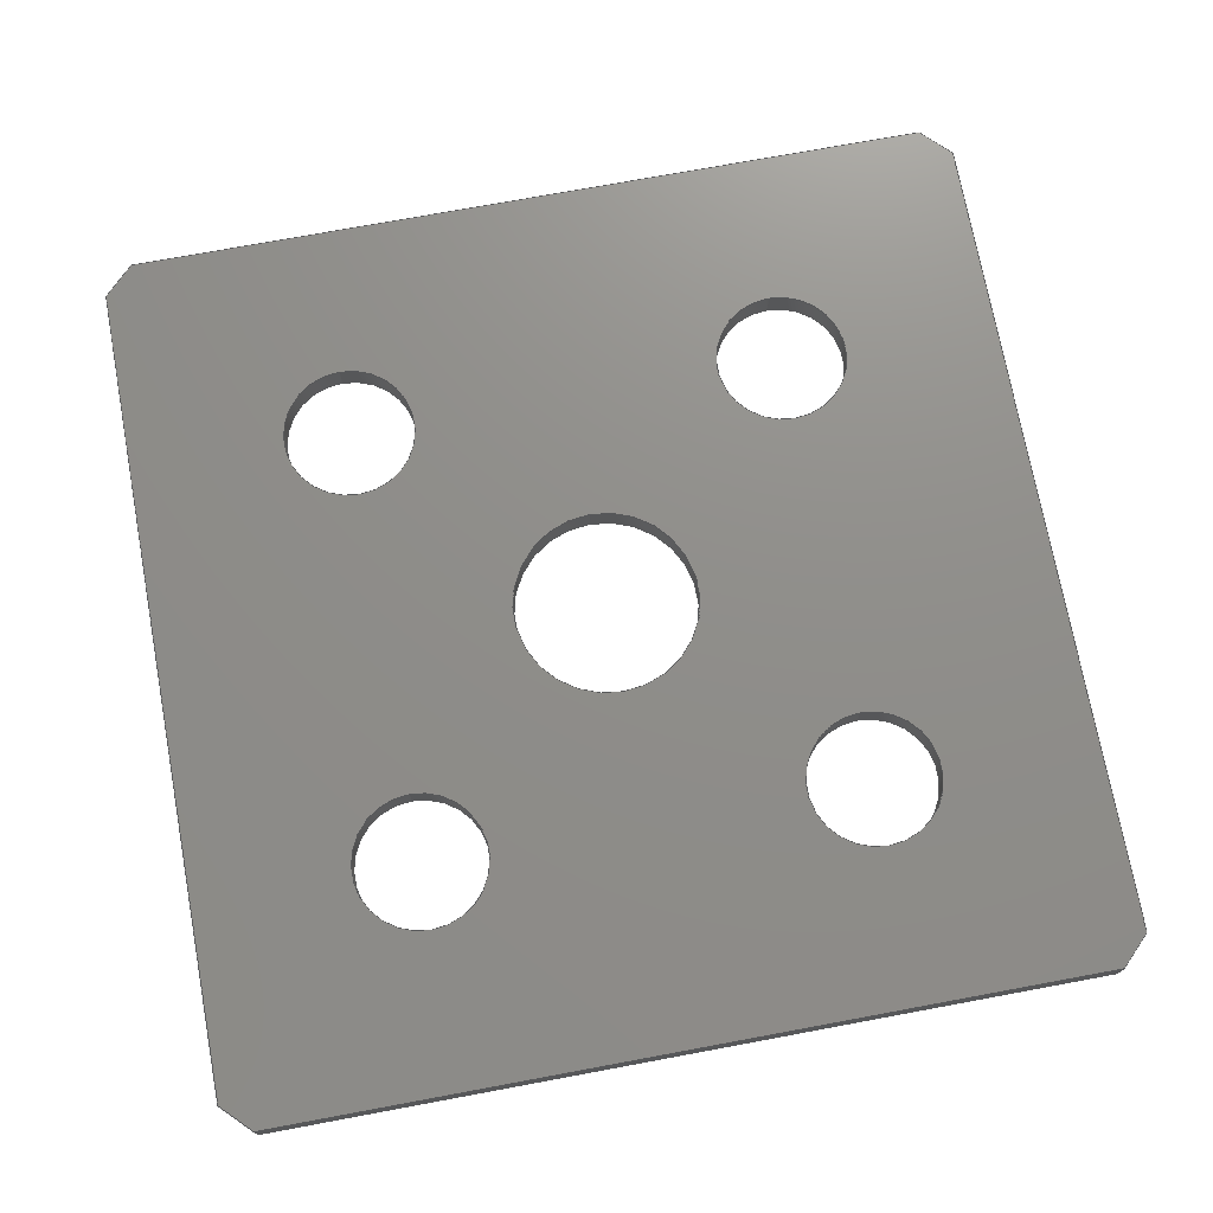
<metadata>
{"format":"step","ext":"stp","renderer":"f3d","projection":"perspective","resolution":1024,"background":"white","views":[{"elev":73.5,"azim":-10.5,"up":"+Y"}]}
</metadata>
<code>
ISO-10303-21;
DATA;
#1=PROPERTY_DEFINITION_REPRESENTATION(#5,#3);
#2=PROPERTY_DEFINITION_REPRESENTATION(#6,#4);
#3=REPRESENTATION('',(#7),#478);
#4=REPRESENTATION('',(#8),#478);
#5=PROPERTY_DEFINITION('pmi validation property','',#483);
#6=PROPERTY_DEFINITION('pmi validation property','',#483);
#7=VALUE_REPRESENTATION_ITEM('number of annotations',COUNT_MEASURE(0));
#8=VALUE_REPRESENTATION_ITEM('number of views',COUNT_MEASURE(0));
#9=SHAPE_REPRESENTATION_RELATIONSHIP('','',#298,#10);
#10=ADVANCED_BREP_SHAPE_REPRESENTATION('',(#296),#478);
#11=CYLINDRICAL_SURFACE('',#320,6.25);
#12=CYLINDRICAL_SURFACE('',#321,4.5);
#13=CYLINDRICAL_SURFACE('',#322,4.5);
#14=CYLINDRICAL_SURFACE('',#323,4.5);
#15=CYLINDRICAL_SURFACE('',#324,4.5);
#16=CIRCLE('',#309,4.5);
#17=CIRCLE('',#310,4.5);
#18=CIRCLE('',#311,4.5);
#19=CIRCLE('',#312,4.5);
#20=CIRCLE('',#313,6.25);
#21=CIRCLE('',#315,4.5);
#22=CIRCLE('',#316,4.5);
#23=CIRCLE('',#317,4.5);
#24=CIRCLE('',#318,4.5);
#25=CIRCLE('',#319,6.25);
#26=ORIENTED_EDGE('',*,*,#94,.T.);
#27=ORIENTED_EDGE('',*,*,#95,.F.);
#28=ORIENTED_EDGE('',*,*,#96,.F.);
#29=ORIENTED_EDGE('',*,*,#97,.T.);
#30=ORIENTED_EDGE('',*,*,#98,.T.);
#31=ORIENTED_EDGE('',*,*,#99,.F.);
#32=ORIENTED_EDGE('',*,*,#100,.F.);
#33=ORIENTED_EDGE('',*,*,#95,.T.);
#34=ORIENTED_EDGE('',*,*,#101,.T.);
#35=ORIENTED_EDGE('',*,*,#102,.F.);
#36=ORIENTED_EDGE('',*,*,#103,.F.);
#37=ORIENTED_EDGE('',*,*,#99,.T.);
#38=ORIENTED_EDGE('',*,*,#104,.T.);
#39=ORIENTED_EDGE('',*,*,#105,.F.);
#40=ORIENTED_EDGE('',*,*,#106,.F.);
#41=ORIENTED_EDGE('',*,*,#102,.T.);
#42=ORIENTED_EDGE('',*,*,#107,.T.);
#43=ORIENTED_EDGE('',*,*,#108,.F.);
#44=ORIENTED_EDGE('',*,*,#109,.F.);
#45=ORIENTED_EDGE('',*,*,#105,.T.);
#46=ORIENTED_EDGE('',*,*,#110,.T.);
#47=ORIENTED_EDGE('',*,*,#111,.F.);
#48=ORIENTED_EDGE('',*,*,#112,.F.);
#49=ORIENTED_EDGE('',*,*,#108,.T.);
#50=ORIENTED_EDGE('',*,*,#113,.T.);
#51=ORIENTED_EDGE('',*,*,#114,.F.);
#52=ORIENTED_EDGE('',*,*,#115,.F.);
#53=ORIENTED_EDGE('',*,*,#111,.T.);
#54=ORIENTED_EDGE('',*,*,#116,.T.);
#55=ORIENTED_EDGE('',*,*,#97,.F.);
#56=ORIENTED_EDGE('',*,*,#117,.F.);
#57=ORIENTED_EDGE('',*,*,#114,.T.);
#58=ORIENTED_EDGE('',*,*,#118,.T.);
#59=ORIENTED_EDGE('',*,*,#119,.T.);
#60=ORIENTED_EDGE('',*,*,#120,.T.);
#61=ORIENTED_EDGE('',*,*,#121,.T.);
#62=ORIENTED_EDGE('',*,*,#122,.T.);
#63=ORIENTED_EDGE('',*,*,#96,.T.);
#64=ORIENTED_EDGE('',*,*,#100,.T.);
#65=ORIENTED_EDGE('',*,*,#103,.T.);
#66=ORIENTED_EDGE('',*,*,#106,.T.);
#67=ORIENTED_EDGE('',*,*,#109,.T.);
#68=ORIENTED_EDGE('',*,*,#112,.T.);
#69=ORIENTED_EDGE('',*,*,#115,.T.);
#70=ORIENTED_EDGE('',*,*,#117,.T.);
#71=ORIENTED_EDGE('',*,*,#123,.F.);
#72=ORIENTED_EDGE('',*,*,#124,.F.);
#73=ORIENTED_EDGE('',*,*,#125,.F.);
#74=ORIENTED_EDGE('',*,*,#126,.F.);
#75=ORIENTED_EDGE('',*,*,#127,.F.);
#76=ORIENTED_EDGE('',*,*,#94,.F.);
#77=ORIENTED_EDGE('',*,*,#116,.F.);
#78=ORIENTED_EDGE('',*,*,#113,.F.);
#79=ORIENTED_EDGE('',*,*,#110,.F.);
#80=ORIENTED_EDGE('',*,*,#107,.F.);
#81=ORIENTED_EDGE('',*,*,#104,.F.);
#82=ORIENTED_EDGE('',*,*,#101,.F.);
#83=ORIENTED_EDGE('',*,*,#98,.F.);
#84=ORIENTED_EDGE('',*,*,#127,.T.);
#85=ORIENTED_EDGE('',*,*,#122,.F.);
#86=ORIENTED_EDGE('',*,*,#126,.T.);
#87=ORIENTED_EDGE('',*,*,#121,.F.);
#88=ORIENTED_EDGE('',*,*,#125,.T.);
#89=ORIENTED_EDGE('',*,*,#120,.F.);
#90=ORIENTED_EDGE('',*,*,#124,.T.);
#91=ORIENTED_EDGE('',*,*,#119,.F.);
#92=ORIENTED_EDGE('',*,*,#123,.T.);
#93=ORIENTED_EDGE('',*,*,#118,.F.);
#94=EDGE_CURVE('',#128,#129,#154,.T.);
#95=EDGE_CURVE('',#130,#129,#155,.T.);
#96=EDGE_CURVE('',#131,#130,#156,.T.);
#97=EDGE_CURVE('',#131,#128,#157,.T.);
#98=EDGE_CURVE('',#129,#132,#158,.T.);
#99=EDGE_CURVE('',#133,#132,#159,.T.);
#100=EDGE_CURVE('',#130,#133,#160,.T.);
#101=EDGE_CURVE('',#132,#134,#161,.T.);
#102=EDGE_CURVE('',#135,#134,#162,.T.);
#103=EDGE_CURVE('',#133,#135,#163,.T.);
#104=EDGE_CURVE('',#134,#136,#164,.T.);
#105=EDGE_CURVE('',#137,#136,#165,.T.);
#106=EDGE_CURVE('',#135,#137,#166,.T.);
#107=EDGE_CURVE('',#136,#138,#167,.T.);
#108=EDGE_CURVE('',#139,#138,#168,.T.);
#109=EDGE_CURVE('',#137,#139,#169,.T.);
#110=EDGE_CURVE('',#138,#140,#170,.T.);
#111=EDGE_CURVE('',#141,#140,#171,.T.);
#112=EDGE_CURVE('',#139,#141,#172,.T.);
#113=EDGE_CURVE('',#140,#142,#173,.T.);
#114=EDGE_CURVE('',#143,#142,#174,.T.);
#115=EDGE_CURVE('',#141,#143,#175,.T.);
#116=EDGE_CURVE('',#142,#128,#176,.T.);
#117=EDGE_CURVE('',#143,#131,#177,.T.);
#118=EDGE_CURVE('',#144,#144,#16,.T.);
#119=EDGE_CURVE('',#145,#145,#17,.T.);
#120=EDGE_CURVE('',#146,#146,#18,.T.);
#121=EDGE_CURVE('',#147,#147,#19,.T.);
#122=EDGE_CURVE('',#148,#148,#20,.T.);
#123=EDGE_CURVE('',#149,#149,#21,.T.);
#124=EDGE_CURVE('',#150,#150,#22,.T.);
#125=EDGE_CURVE('',#151,#151,#23,.T.);
#126=EDGE_CURVE('',#152,#152,#24,.T.);
#127=EDGE_CURVE('',#153,#153,#25,.T.);
#128=VERTEX_POINT('',#404);
#129=VERTEX_POINT('',#405);
#130=VERTEX_POINT('',#407);
#131=VERTEX_POINT('',#409);
#132=VERTEX_POINT('',#413);
#133=VERTEX_POINT('',#415);
#134=VERTEX_POINT('',#419);
#135=VERTEX_POINT('',#421);
#136=VERTEX_POINT('',#425);
#137=VERTEX_POINT('',#427);
#138=VERTEX_POINT('',#431);
#139=VERTEX_POINT('',#433);
#140=VERTEX_POINT('',#437);
#141=VERTEX_POINT('',#439);
#142=VERTEX_POINT('',#443);
#143=VERTEX_POINT('',#445);
#144=VERTEX_POINT('',#452);
#145=VERTEX_POINT('',#454);
#146=VERTEX_POINT('',#456);
#147=VERTEX_POINT('',#458);
#148=VERTEX_POINT('',#460);
#149=VERTEX_POINT('',#463);
#150=VERTEX_POINT('',#465);
#151=VERTEX_POINT('',#467);
#152=VERTEX_POINT('',#469);
#153=VERTEX_POINT('',#471);
#154=LINE('',#403,#178);
#155=LINE('',#406,#179);
#156=LINE('',#408,#180);
#157=LINE('',#410,#181);
#158=LINE('',#412,#182);
#159=LINE('',#414,#183);
#160=LINE('',#416,#184);
#161=LINE('',#418,#185);
#162=LINE('',#420,#186);
#163=LINE('',#422,#187);
#164=LINE('',#424,#188);
#165=LINE('',#426,#189);
#166=LINE('',#428,#190);
#167=LINE('',#430,#191);
#168=LINE('',#432,#192);
#169=LINE('',#434,#193);
#170=LINE('',#436,#194);
#171=LINE('',#438,#195);
#172=LINE('',#440,#196);
#173=LINE('',#442,#197);
#174=LINE('',#444,#198);
#175=LINE('',#446,#199);
#176=LINE('',#448,#200);
#177=LINE('',#449,#201);
#178=VECTOR('',#329,1000);
#179=VECTOR('',#330,1000);
#180=VECTOR('',#331,1000);
#181=VECTOR('',#332,1000);
#182=VECTOR('',#335,1000);
#183=VECTOR('',#336,1000);
#184=VECTOR('',#337,1000);
#185=VECTOR('',#340,1000);
#186=VECTOR('',#341,1000);
#187=VECTOR('',#342,1000);
#188=VECTOR('',#345,1000);
#189=VECTOR('',#346,1000);
#190=VECTOR('',#347,1000);
#191=VECTOR('',#350,1000);
#192=VECTOR('',#351,1000);
#193=VECTOR('',#352,1000);
#194=VECTOR('',#355,1000);
#195=VECTOR('',#356,1000);
#196=VECTOR('',#357,1000);
#197=VECTOR('',#360,1000);
#198=VECTOR('',#361,1000);
#199=VECTOR('',#362,1000);
#200=VECTOR('',#365,1000);
#201=VECTOR('',#366,1000);
#202=EDGE_LOOP('',(#26,#27,#28,#29));
#203=EDGE_LOOP('',(#30,#31,#32,#33));
#204=EDGE_LOOP('',(#34,#35,#36,#37));
#205=EDGE_LOOP('',(#38,#39,#40,#41));
#206=EDGE_LOOP('',(#42,#43,#44,#45));
#207=EDGE_LOOP('',(#46,#47,#48,#49));
#208=EDGE_LOOP('',(#50,#51,#52,#53));
#209=EDGE_LOOP('',(#54,#55,#56,#57));
#210=EDGE_LOOP('',(#58));
#211=EDGE_LOOP('',(#59));
#212=EDGE_LOOP('',(#60));
#213=EDGE_LOOP('',(#61));
#214=EDGE_LOOP('',(#62));
#215=EDGE_LOOP('',(#63,#64,#65,#66,#67,#68,#69,#70));
#216=EDGE_LOOP('',(#71));
#217=EDGE_LOOP('',(#72));
#218=EDGE_LOOP('',(#73));
#219=EDGE_LOOP('',(#74));
#220=EDGE_LOOP('',(#75));
#221=EDGE_LOOP('',(#76,#77,#78,#79,#80,#81,#82,#83));
#222=EDGE_LOOP('',(#84));
#223=EDGE_LOOP('',(#85));
#224=EDGE_LOOP('',(#86));
#225=EDGE_LOOP('',(#87));
#226=EDGE_LOOP('',(#88));
#227=EDGE_LOOP('',(#89));
#228=EDGE_LOOP('',(#90));
#229=EDGE_LOOP('',(#91));
#230=EDGE_LOOP('',(#92));
#231=EDGE_LOOP('',(#93));
#232=FACE_BOUND('',#202,.T.);
#233=FACE_BOUND('',#203,.T.);
#234=FACE_BOUND('',#204,.T.);
#235=FACE_BOUND('',#205,.T.);
#236=FACE_BOUND('',#206,.T.);
#237=FACE_BOUND('',#207,.T.);
#238=FACE_BOUND('',#208,.T.);
#239=FACE_BOUND('',#209,.T.);
#240=FACE_BOUND('',#210,.T.);
#241=FACE_BOUND('',#211,.T.);
#242=FACE_BOUND('',#212,.T.);
#243=FACE_BOUND('',#213,.T.);
#244=FACE_BOUND('',#214,.T.);
#245=FACE_BOUND('',#215,.T.);
#246=FACE_BOUND('',#216,.T.);
#247=FACE_BOUND('',#217,.T.);
#248=FACE_BOUND('',#218,.T.);
#249=FACE_BOUND('',#219,.T.);
#250=FACE_BOUND('',#220,.T.);
#251=FACE_BOUND('',#221,.T.);
#252=FACE_BOUND('',#222,.T.);
#253=FACE_BOUND('',#223,.T.);
#254=FACE_BOUND('',#224,.T.);
#255=FACE_BOUND('',#225,.T.);
#256=FACE_BOUND('',#226,.T.);
#257=FACE_BOUND('',#227,.T.);
#258=FACE_BOUND('',#228,.T.);
#259=FACE_BOUND('',#229,.T.);
#260=FACE_BOUND('',#230,.T.);
#261=FACE_BOUND('',#231,.T.);
#262=PLANE('',#300);
#263=PLANE('',#301);
#264=PLANE('',#302);
#265=PLANE('',#303);
#266=PLANE('',#304);
#267=PLANE('',#305);
#268=PLANE('',#306);
#269=PLANE('',#307);
#270=PLANE('',#308);
#271=PLANE('',#314);
#272=ADVANCED_FACE('',(#232),#262,.F.);
#273=ADVANCED_FACE('',(#233),#263,.F.);
#274=ADVANCED_FACE('',(#234),#264,.F.);
#275=ADVANCED_FACE('',(#235),#265,.F.);
#276=ADVANCED_FACE('',(#236),#266,.F.);
#277=ADVANCED_FACE('',(#237),#267,.F.);
#278=ADVANCED_FACE('',(#238),#268,.F.);
#279=ADVANCED_FACE('',(#239),#269,.F.);
#280=ADVANCED_FACE('',(#240,#241,#242,#243,#244,#245),#270,.T.);
#281=ADVANCED_FACE('',(#246,#247,#248,#249,#250,#251),#271,.F.);
#282=ADVANCED_FACE('',(#252,#253),#11,.F.);
#283=ADVANCED_FACE('',(#254,#255),#12,.F.);
#284=ADVANCED_FACE('',(#256,#257),#13,.F.);
#285=ADVANCED_FACE('',(#258,#259),#14,.F.);
#286=ADVANCED_FACE('',(#260,#261),#15,.F.);
#287=CLOSED_SHELL('',(#272,#273,#274,#275,#276,#277,#278,#279,#280,#281,
#282,#283,#284,#285,#286));
#288=STYLED_ITEM('',(#289),#296);
#289=PRESENTATION_STYLE_ASSIGNMENT((#290));
#290=SURFACE_STYLE_USAGE(.BOTH.,#291);
#291=SURFACE_SIDE_STYLE('',(#292));
#292=SURFACE_STYLE_FILL_AREA(#293);
#293=FILL_AREA_STYLE('',(#294));
#294=FILL_AREA_STYLE_COLOUR('',#295);
#295=COLOUR_RGB('',0.69,0.69,0.69);
#296=MANIFOLD_SOLID_BREP('JSHDS-SUD-A60-B60-T2-L30-G30-N8-D12.5',#287);
#297=SHAPE_DEFINITION_REPRESENTATION(#483,#298);
#298=SHAPE_REPRESENTATION('JSHDS-SUD-A60-B60-T2-L30-G30-N8-D12.5',(#299),
#478);
#299=AXIS2_PLACEMENT_3D('',#401,#325,#326);
#300=AXIS2_PLACEMENT_3D('',#402,#327,#328);
#301=AXIS2_PLACEMENT_3D('',#411,#333,#334);
#302=AXIS2_PLACEMENT_3D('',#417,#338,#339);
#303=AXIS2_PLACEMENT_3D('',#423,#343,#344);
#304=AXIS2_PLACEMENT_3D('',#429,#348,#349);
#305=AXIS2_PLACEMENT_3D('',#435,#353,#354);
#306=AXIS2_PLACEMENT_3D('',#441,#358,#359);
#307=AXIS2_PLACEMENT_3D('',#447,#363,#364);
#308=AXIS2_PLACEMENT_3D('',#450,#367,#368);
#309=AXIS2_PLACEMENT_3D('',#451,#369,#370);
#310=AXIS2_PLACEMENT_3D('',#453,#371,#372);
#311=AXIS2_PLACEMENT_3D('',#455,#373,#374);
#312=AXIS2_PLACEMENT_3D('',#457,#375,#376);
#313=AXIS2_PLACEMENT_3D('',#459,#377,#378);
#314=AXIS2_PLACEMENT_3D('',#461,#379,#380);
#315=AXIS2_PLACEMENT_3D('',#462,#381,#382);
#316=AXIS2_PLACEMENT_3D('',#464,#383,#384);
#317=AXIS2_PLACEMENT_3D('',#466,#385,#386);
#318=AXIS2_PLACEMENT_3D('',#468,#387,#388);
#319=AXIS2_PLACEMENT_3D('',#470,#389,#390);
#320=AXIS2_PLACEMENT_3D('',#472,#391,#392);
#321=AXIS2_PLACEMENT_3D('',#473,#393,#394);
#322=AXIS2_PLACEMENT_3D('',#474,#395,#396);
#323=AXIS2_PLACEMENT_3D('',#475,#397,#398);
#324=AXIS2_PLACEMENT_3D('',#476,#399,#400);
#325=DIRECTION('',(0,0,1));
#326=DIRECTION('',(1,0,0));
#327=DIRECTION('',(0.7071,0,0.7071));
#328=DIRECTION('',(0.7071,0,-0.7071));
#329=DIRECTION('',(-0.7071,0,0.7071));
#330=DIRECTION('',(0,-1,0));
#331=DIRECTION('',(-0.7071,0,0.7071));
#332=DIRECTION('',(0,-1,0));
#333=DIRECTION('',(1,0,0));
#334=DIRECTION('',(0,0,-1));
#335=DIRECTION('',(0,0,1));
#336=DIRECTION('',(0,-1,0));
#337=DIRECTION('',(0,0,1));
#338=DIRECTION('',(0.7071,0,-0.7071));
#339=DIRECTION('',(-0.7071,0,-0.7071));
#340=DIRECTION('',(0.7071,0,0.7071));
#341=DIRECTION('',(0,-1,0));
#342=DIRECTION('',(0.7071,0,0.7071));
#343=DIRECTION('',(0,0,-1));
#344=DIRECTION('',(-1,0,0));
#345=DIRECTION('',(1,0,0));
#346=DIRECTION('',(0,-1,0));
#347=DIRECTION('',(1,0,0));
#348=DIRECTION('',(-0.7071,0,-0.7071));
#349=DIRECTION('',(-0.7071,0,0.7071));
#350=DIRECTION('',(0.7071,0,-0.7071));
#351=DIRECTION('',(0,-1,0));
#352=DIRECTION('',(0.7071,0,-0.7071));
#353=DIRECTION('',(-1,0,0));
#354=DIRECTION('',(0,0,1));
#355=DIRECTION('',(0,0,-1));
#356=DIRECTION('',(0,-1,0));
#357=DIRECTION('',(0,0,-1));
#358=DIRECTION('',(-0.7071,0,0.7071));
#359=DIRECTION('',(0.7071,0,0.7071));
#360=DIRECTION('',(-0.7071,0,-0.7071));
#361=DIRECTION('',(0,-1,0));
#362=DIRECTION('',(-0.7071,0,-0.7071));
#363=DIRECTION('',(0,0,1));
#364=DIRECTION('',(1,0,0));
#365=DIRECTION('',(-1,0,0));
#366=DIRECTION('',(-1,0,0));
#367=DIRECTION('',(0,1,0));
#368=DIRECTION('',(0,0,1));
#369=DIRECTION('',(0,-1,0));
#370=DIRECTION('',(0,0,-1));
#371=DIRECTION('',(0,-1,0));
#372=DIRECTION('',(0,0,-1));
#373=DIRECTION('',(0,-1,0));
#374=DIRECTION('',(0,0,-1));
#375=DIRECTION('',(0,-1,0));
#376=DIRECTION('',(0,0,-1));
#377=DIRECTION('',(0,-1,0));
#378=DIRECTION('',(0,0,-1));
#379=DIRECTION('',(0,1,0));
#380=DIRECTION('',(0,0,1));
#381=DIRECTION('',(0,-1,0));
#382=DIRECTION('',(0,0,-1));
#383=DIRECTION('',(0,-1,0));
#384=DIRECTION('',(0,0,-1));
#385=DIRECTION('',(0,-1,0));
#386=DIRECTION('',(0,0,-1));
#387=DIRECTION('',(0,-1,0));
#388=DIRECTION('',(0,0,-1));
#389=DIRECTION('',(0,-1,0));
#390=DIRECTION('',(0,0,-1));
#391=DIRECTION('',(0,-1,0));
#392=DIRECTION('',(0,0,-1));
#393=DIRECTION('',(0,-1,0));
#394=DIRECTION('',(0,0,-1));
#395=DIRECTION('',(0,-1,0));
#396=DIRECTION('',(0,0,-1));
#397=DIRECTION('',(0,-1,0));
#398=DIRECTION('',(0,0,-1));
#399=DIRECTION('',(0,-1,0));
#400=DIRECTION('',(0,0,-1));
#401=CARTESIAN_POINT('',(0,0,0));
#402=CARTESIAN_POINT('',(-28,2,-30));
#403=CARTESIAN_POINT('',(-28,0,-30));
#404=CARTESIAN_POINT('',(-28,0,-30));
#405=CARTESIAN_POINT('',(-30,0,-28));
#406=CARTESIAN_POINT('',(-30,2,-28));
#407=CARTESIAN_POINT('',(-30,2,-28));
#408=CARTESIAN_POINT('',(-28,2,-30));
#409=CARTESIAN_POINT('',(-28,2,-30));
#410=CARTESIAN_POINT('',(-28,2,-30));
#411=CARTESIAN_POINT('',(-30,2,-28));
#412=CARTESIAN_POINT('',(-30,0,-28));
#413=CARTESIAN_POINT('',(-30,0,28));
#414=CARTESIAN_POINT('',(-30,2,28));
#415=CARTESIAN_POINT('',(-30,2,28));
#416=CARTESIAN_POINT('',(-30,2,-28));
#417=CARTESIAN_POINT('',(-30,2,28));
#418=CARTESIAN_POINT('',(-30,0,28));
#419=CARTESIAN_POINT('',(-28,0,30));
#420=CARTESIAN_POINT('',(-28,2,30));
#421=CARTESIAN_POINT('',(-28,2,30));
#422=CARTESIAN_POINT('',(-30,2,28));
#423=CARTESIAN_POINT('',(-28,2,30));
#424=CARTESIAN_POINT('',(-28,0,30));
#425=CARTESIAN_POINT('',(28,0,30));
#426=CARTESIAN_POINT('',(28,2,30));
#427=CARTESIAN_POINT('',(28,2,30));
#428=CARTESIAN_POINT('',(-28,2,30));
#429=CARTESIAN_POINT('',(28,2,30));
#430=CARTESIAN_POINT('',(28,0,30));
#431=CARTESIAN_POINT('',(30,0,28));
#432=CARTESIAN_POINT('',(30,2,28));
#433=CARTESIAN_POINT('',(30,2,28));
#434=CARTESIAN_POINT('',(28,2,30));
#435=CARTESIAN_POINT('',(30,2,28));
#436=CARTESIAN_POINT('',(30,0,28));
#437=CARTESIAN_POINT('',(30,0,-28));
#438=CARTESIAN_POINT('',(30,2,-28));
#439=CARTESIAN_POINT('',(30,2,-28));
#440=CARTESIAN_POINT('',(30,2,28));
#441=CARTESIAN_POINT('',(30,2,-28));
#442=CARTESIAN_POINT('',(30,0,-28));
#443=CARTESIAN_POINT('',(28,0,-30));
#444=CARTESIAN_POINT('',(28,2,-30));
#445=CARTESIAN_POINT('',(28,2,-30));
#446=CARTESIAN_POINT('',(30,2,-28));
#447=CARTESIAN_POINT('',(28,2,-30));
#448=CARTESIAN_POINT('',(28,0,-30));
#449=CARTESIAN_POINT('',(28,2,-30));
#450=CARTESIAN_POINT('',(0,2,0));
#451=CARTESIAN_POINT('',(-15,2,15));
#452=CARTESIAN_POINT('',(-15,2,10.5));
#453=CARTESIAN_POINT('',(15,2,-15));
#454=CARTESIAN_POINT('',(15,2,-19.5));
#455=CARTESIAN_POINT('',(-15,2,-15));
#456=CARTESIAN_POINT('',(-15,2,-19.5));
#457=CARTESIAN_POINT('',(15,2,15));
#458=CARTESIAN_POINT('',(15,2,10.5));
#459=CARTESIAN_POINT('',(0,2,0));
#460=CARTESIAN_POINT('',(0,2,-6.25));
#461=CARTESIAN_POINT('',(0,0,0));
#462=CARTESIAN_POINT('',(-15,0,15));
#463=CARTESIAN_POINT('',(-15,0,10.5));
#464=CARTESIAN_POINT('',(15,0,-15));
#465=CARTESIAN_POINT('',(15,0,-19.5));
#466=CARTESIAN_POINT('',(-15,0,-15));
#467=CARTESIAN_POINT('',(-15,0,-19.5));
#468=CARTESIAN_POINT('',(15,0,15));
#469=CARTESIAN_POINT('',(15,0,10.5));
#470=CARTESIAN_POINT('',(0,0,0));
#471=CARTESIAN_POINT('',(0,0,-6.25));
#472=CARTESIAN_POINT('',(0,0,0));
#473=CARTESIAN_POINT('',(15,0,15));
#474=CARTESIAN_POINT('',(-15,0,-15));
#475=CARTESIAN_POINT('',(15,0,-15));
#476=CARTESIAN_POINT('',(-15,0,15));
#477=MECHANICAL_DESIGN_GEOMETRIC_PRESENTATION_REPRESENTATION('',(#288),
#478);
#478=(
GEOMETRIC_REPRESENTATION_CONTEXT(3)
GLOBAL_UNCERTAINTY_ASSIGNED_CONTEXT((#479))
GLOBAL_UNIT_ASSIGNED_CONTEXT((#482,#481,#480))
REPRESENTATION_CONTEXT('JSHDS-SUD-A60-B60-T2-L30-G30-N8-D12.5',
'TOP_LEVEL_ASSEMBLY_PART')
);
#479=UNCERTAINTY_MEASURE_WITH_UNIT(LENGTH_MEASURE(0.005),#482,
'DISTANCE_ACCURACY_VALUE','Maximum Tolerance applied to model');
#480=(
NAMED_UNIT(*)
SI_UNIT($,.STERADIAN.)
SOLID_ANGLE_UNIT()
);
#481=(
NAMED_UNIT(*)
PLANE_ANGLE_UNIT()
SI_UNIT($,.RADIAN.)
);
#482=(
LENGTH_UNIT()
NAMED_UNIT(*)
SI_UNIT(.MILLI.,.METRE.)
);
#483=PRODUCT_DEFINITION_SHAPE('','',#484);
#484=PRODUCT_DEFINITION('','',#486,#485);
#485=PRODUCT_DEFINITION_CONTEXT('',#492,'design');
#486=PRODUCT_DEFINITION_FORMATION_WITH_SPECIFIED_SOURCE('','',#488,
 .NOT_KNOWN.);
#487=PRODUCT_RELATED_PRODUCT_CATEGORY('','',(#488));
#488=PRODUCT('JSHDS-SUD-A60-B60-T2-L30-G30-N8-D12.5',
'JSHDS-SUD-A60-B60-T2-L30-G30-N8-D12.5',
'JSHDS-SUD-A60-B60-T2-L30-G30-N8-D12.5',(#490));
#489=PRODUCT_CATEGORY('','');
#490=PRODUCT_CONTEXT('',#492,'mechanical');
#491=APPLICATION_PROTOCOL_DEFINITION('international standard',
'automotive_design',2010,#492);
#492=APPLICATION_CONTEXT(
'core data for automotive mechanical design processes');
ENDSEC;
END-ISO-10303-21;

</code>
